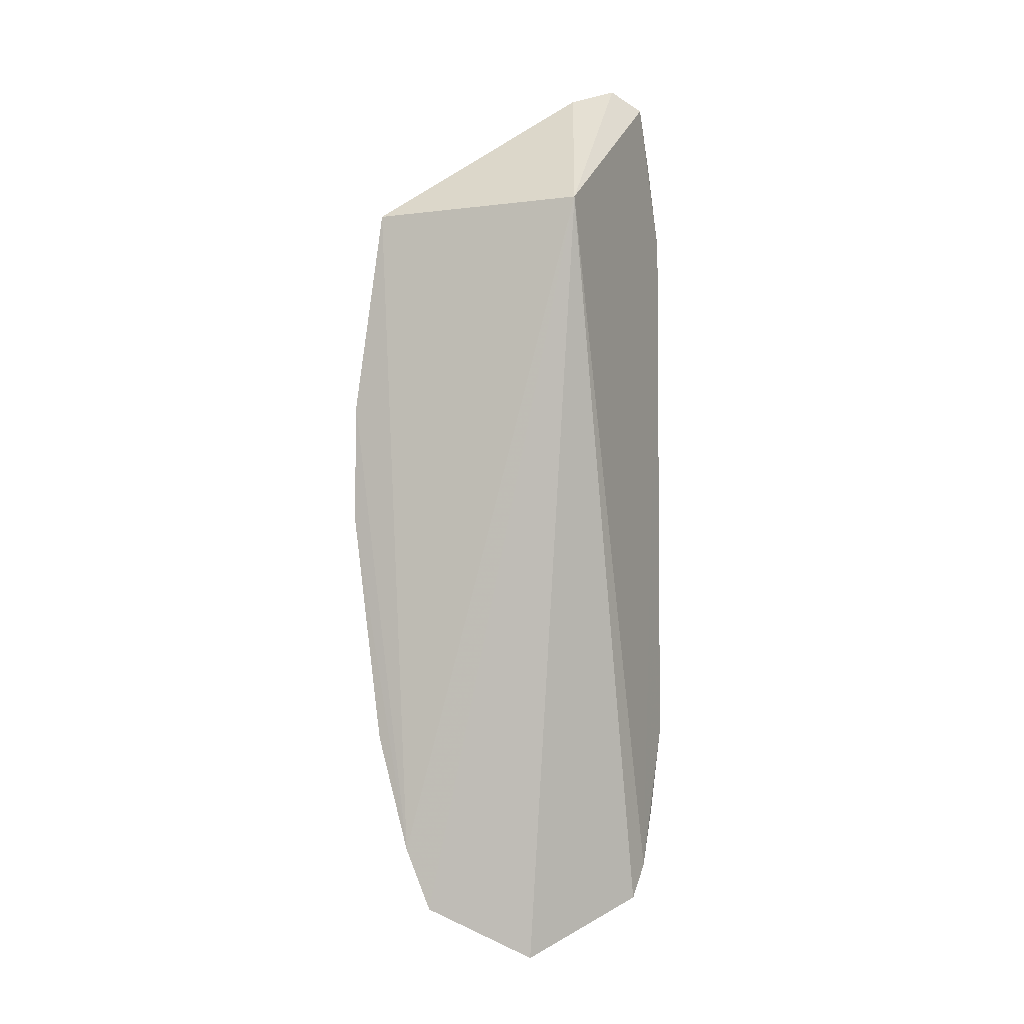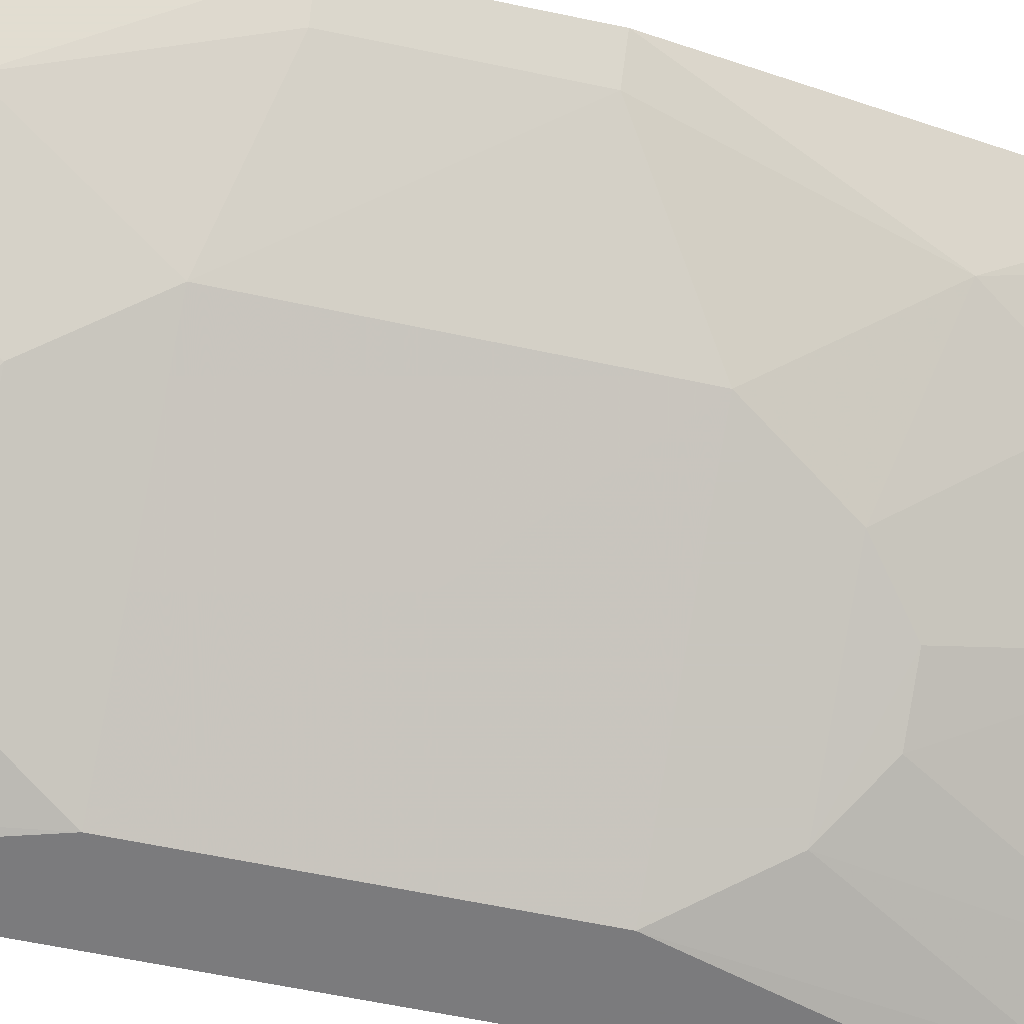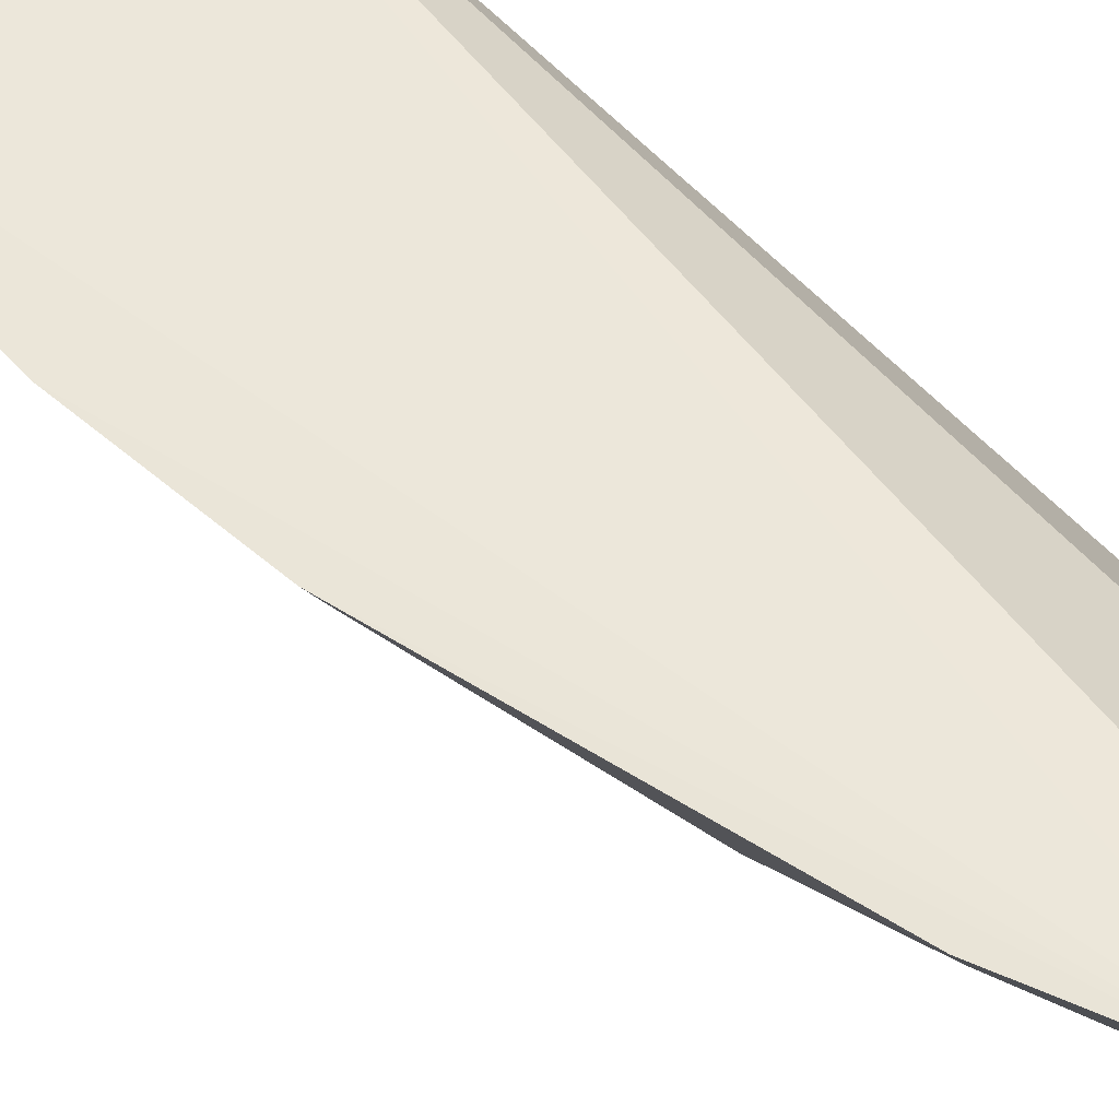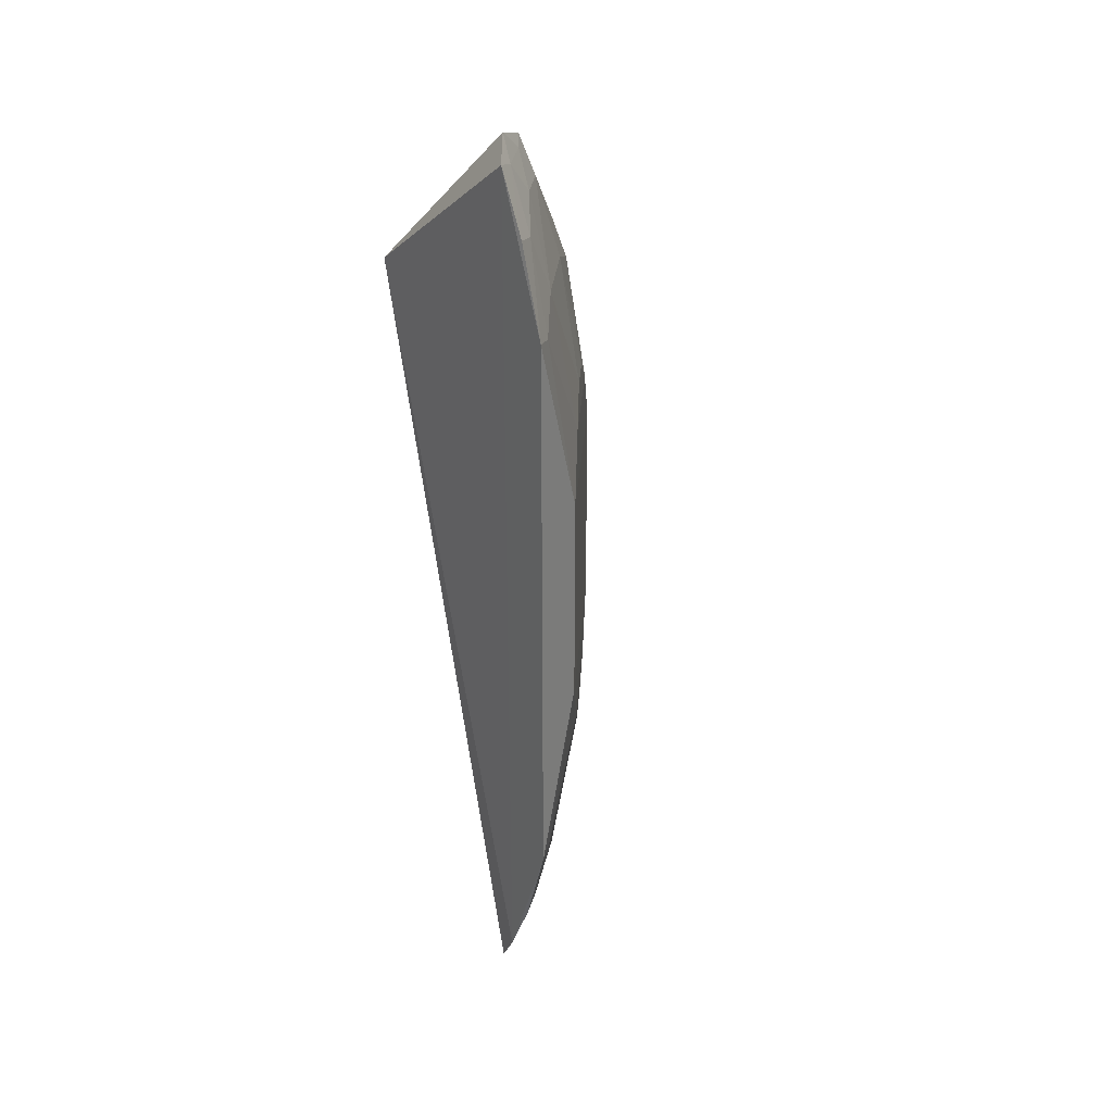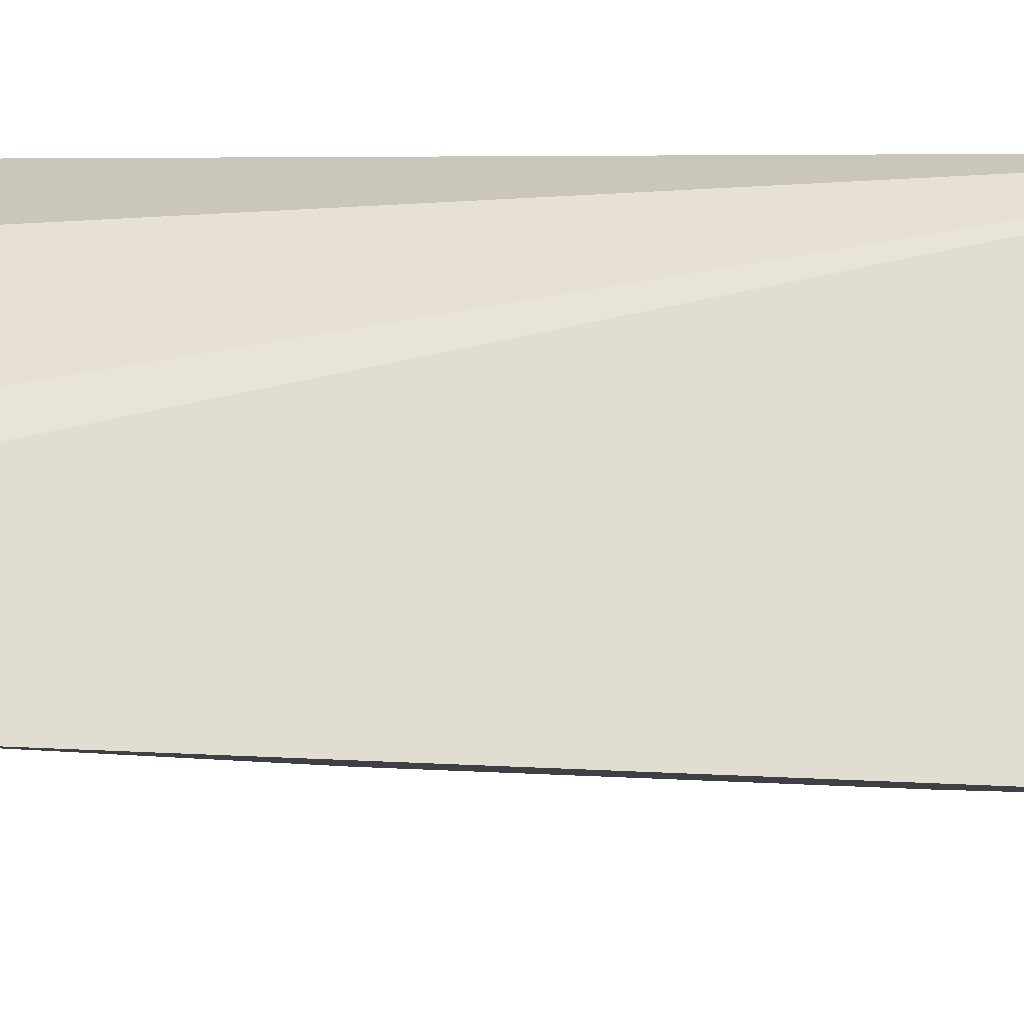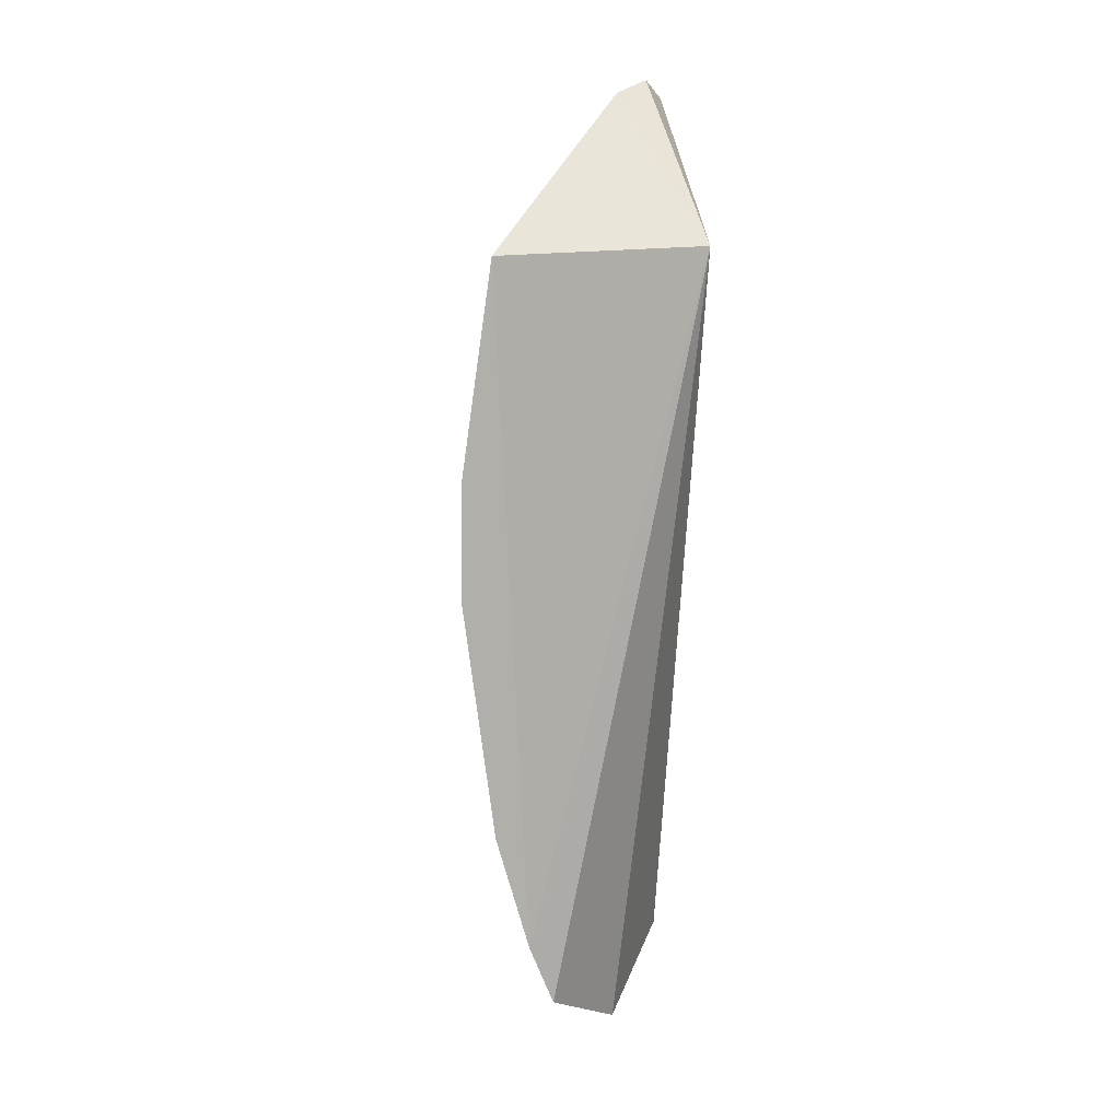
<metadata>
{"format":"obj","ext":"obj","renderer":"f3d","projection":"perspective","resolution":1024,"background":"white","views":[{"elev":-3.7,"azim":-158.7,"up":"+Z"},{"elev":-46.4,"azim":75.2,"up":"+Y"},{"elev":53.8,"azim":132.1,"up":"+Y"},{"elev":29.8,"azim":-40.9,"up":"+Z"},{"elev":-17.3,"azim":-98.9,"up":"+Y"},{"elev":11.6,"azim":164.6,"up":"+Z"}]}
</metadata>
<code>
v 0.2003 -0.303 0.1416
v 0.317 -0.1717 -0.1412
v 0.317 -0.1717 0.1409
v 0.2083 -0.178 0.1439
v 0.2048 -0.2643 -0.2322
v 0.3005 -0.1707 -0.1993
v 0.2145 -0.2615 0.2239
v 0.297 -0.2258 -0.05136
v 0.202 -0.2752 -0.2153
v 0.3321 -0.1718 0.03719
v 0.2454 -0.2095 -0.2589
v 0.2539 -0.254 0.1547
v 0.2338 -0.2487 0.2169
v 0.202 -0.2752 0.2153
v 0.2671 -0.2396 -0.1541
v 0.3327 -0.1721 -0.02249
v 0.2879 -0.1719 -0.2301
v 0.2823 -0.2401 0.08114
v 0.2822 -0.2258 0.1398
v 0.2118 -0.2828 0.1829
v 0.2952 -0.1962 -0.1686
v 0.2256 -0.2975 -0.05178
v 0.2243 -0.2671 -0.1966
v 0.3261 -0.1829 0.03685
v 0.3113 -0.1971 -0.09559
v 0.2656 -0.2241 -0.1976
v 0.2397 -0.283 0.08101
v 0.2394 -0.2537 0.1971
v 0.3113 -0.1971 0.09547
v 0.2681 -0.2534 0.09584
v 0.2242 -0.2819 0.1543
v 0.2017 -0.289 0.1854
v 0.2121 -0.2695 0.2123
v 0.2803 -0.196 -0.2126
v 0.2538 -0.268 -0.0957
v 0.2003 -0.303 -0.1416
v 0.212 -0.2694 -0.2123
v 0.2242 -0.2523 -0.2258
v 0.3267 -0.1833 -0.02236
v 0.297 -0.2258 0.0514
v 0.3111 -0.1828 -0.1399
v 0.2823 -0.2401 -0.08105
v 0.2965 -0.2112 -0.1249
v 0.2256 -0.2975 0.05181
v 0.3112 -0.1828 0.1394
v 0.2964 -0.2112 0.1251
v 0.2098 -0.2966 0.14
v 0.2537 -0.268 0.09598
v 0.2244 -0.2671 0.1966
v 0.2949 -0.1818 -0.1973
v 0.2524 -0.2243 -0.226
v 0.2823 -0.1829 -0.2279
v 0.2242 -0.2819 -0.1543
v 0.2016 -0.2889 -0.1854
v 0.2397 -0.283 -0.08108
v 0.2682 -0.2535 -0.09556
v 0.2276 -0.2563 0.2132
v 0.2117 -0.2828 -0.1829
v 0.2098 -0.2966 -0.1399
f 6 4 3
f 9 4 5
f 10 6 3
f 11 5 4
f 13 3 4
f 13 4 7
f 14 7 4
f 14 9 1
f 14 4 9
f 16 2 6
f 16 6 10
f 17 11 4
f 17 4 6
f 24 16 10
f 25 2 16
f 26 15 23
f 26 21 15
f 28 12 19
f 29 24 10
f 29 10 3
f 30 19 12
f 30 18 19
f 31 12 28
f 32 14 1
f 32 1 20
f 33 7 14
f 33 32 20
f 33 14 32
f 34 21 26
f 36 1 9
f 37 9 5
f 38 5 11
f 38 37 5
f 38 23 37
f 39 16 24
f 39 25 16
f 39 8 25
f 40 39 24
f 40 8 39
f 40 18 27
f 40 29 18
f 40 24 29
f 41 21 2
f 41 2 25
f 42 25 8
f 43 15 21
f 43 41 25
f 43 21 41
f 43 42 15
f 43 25 42
f 44 40 27
f 44 22 8
f 44 8 40
f 44 36 22
f 44 1 36
f 45 28 19
f 45 3 13
f 45 13 28
f 45 29 3
f 46 19 18
f 46 18 29
f 46 45 19
f 46 29 45
f 47 31 20
f 47 20 1
f 47 27 31
f 47 44 27
f 47 1 44
f 48 30 12
f 48 12 31
f 48 31 27
f 48 27 18
f 48 18 30
f 49 33 20
f 49 31 28
f 49 20 31
f 50 17 6
f 50 21 34
f 50 6 2
f 50 2 21
f 51 34 26
f 51 38 11
f 51 26 23
f 51 23 38
f 52 11 17
f 52 50 34
f 52 17 50
f 52 51 11
f 52 34 51
f 53 23 15
f 53 15 35
f 54 36 9
f 54 9 37
f 55 42 8
f 55 8 22
f 55 53 35
f 56 35 15
f 56 15 42
f 56 55 35
f 56 42 55
f 57 49 28
f 57 28 13
f 57 13 7
f 57 7 33
f 57 33 49
f 58 36 54
f 58 23 53
f 58 54 37
f 58 37 23
f 59 55 22
f 59 22 36
f 59 53 55
f 59 58 53
f 59 36 58

</code>
